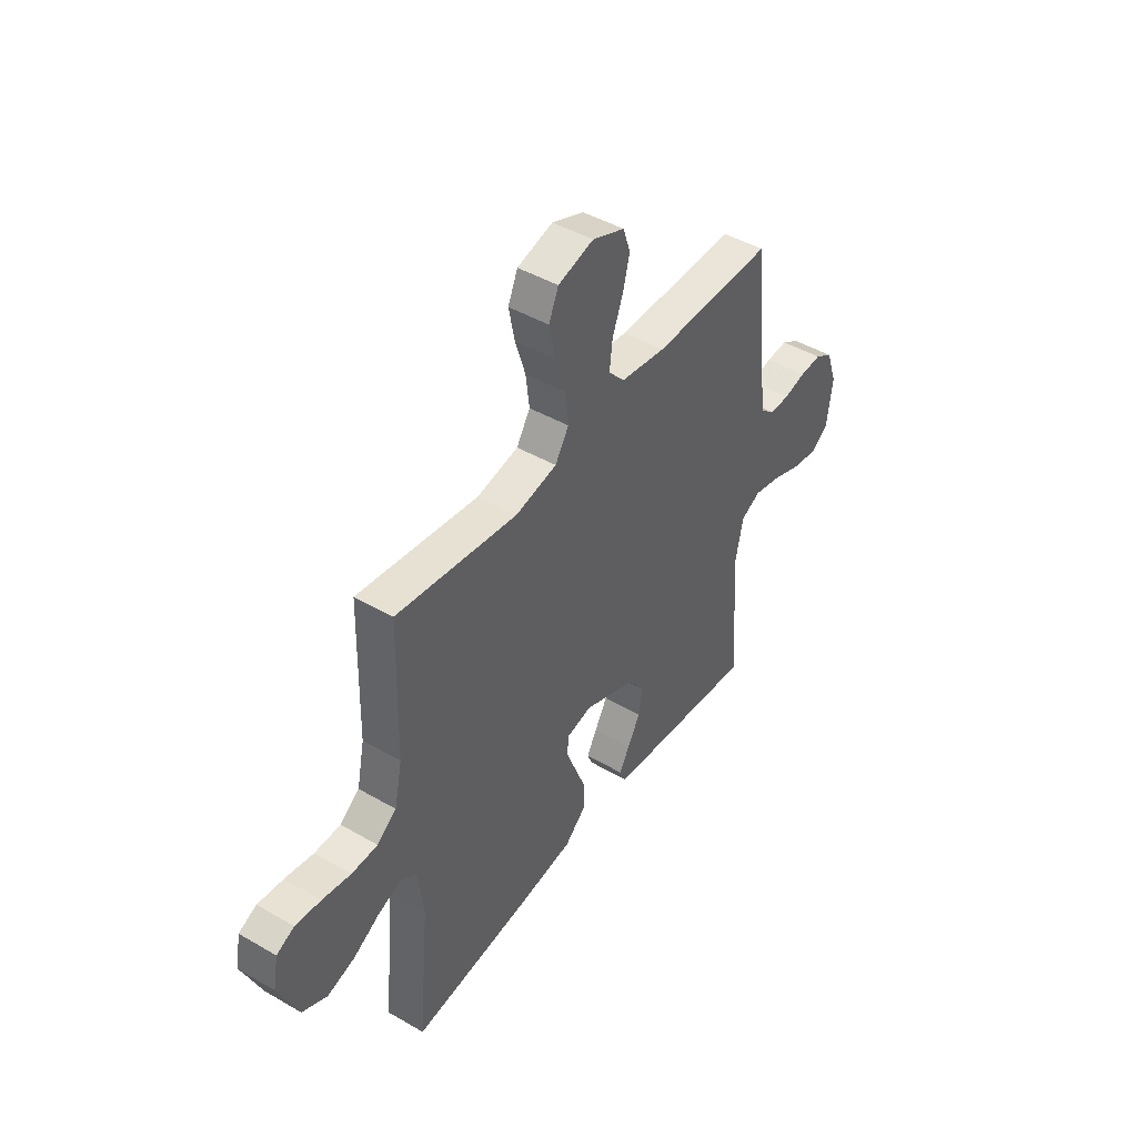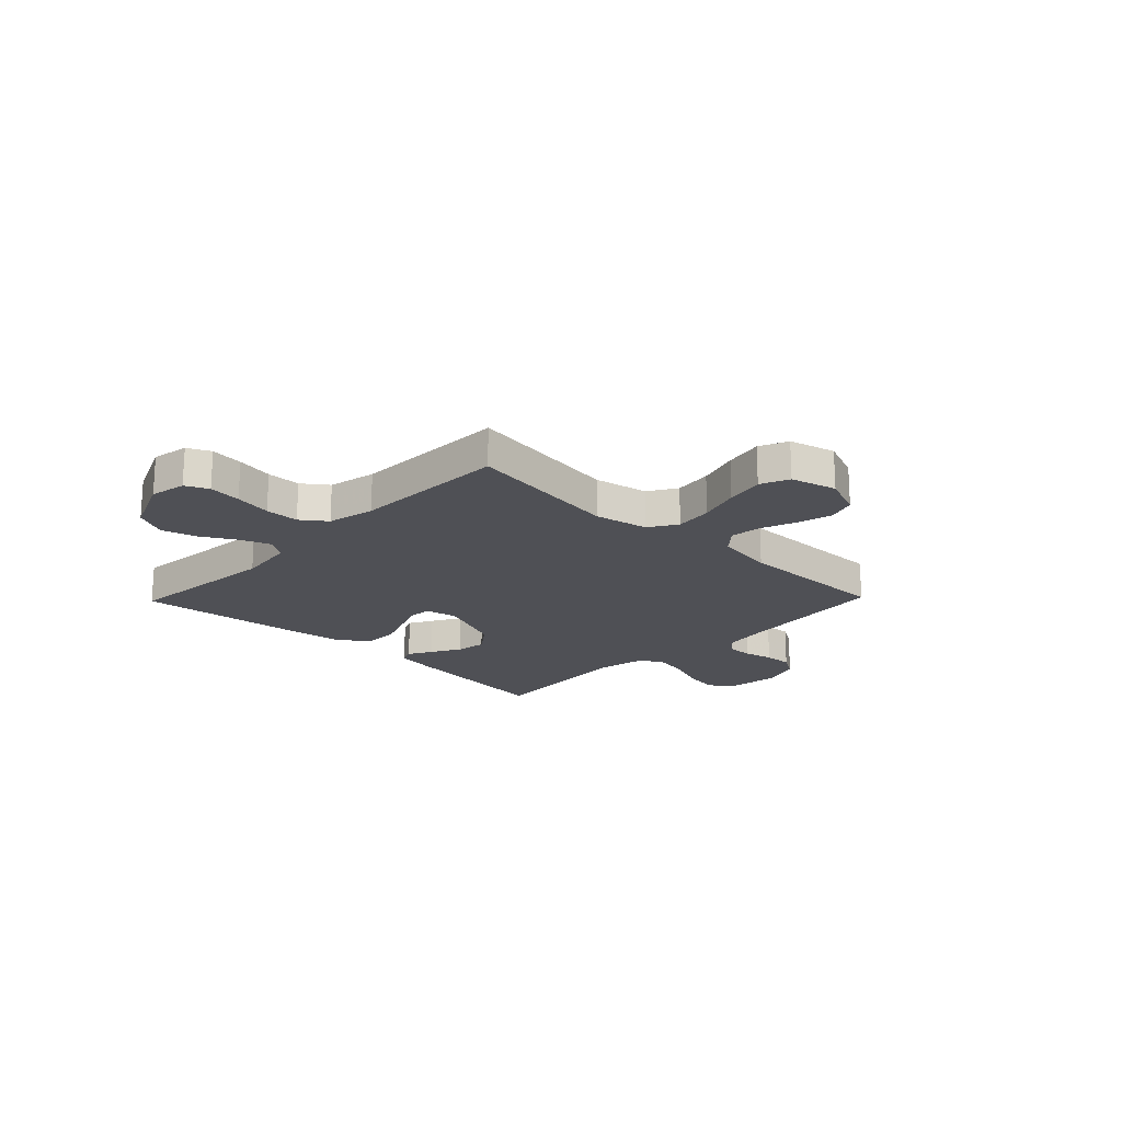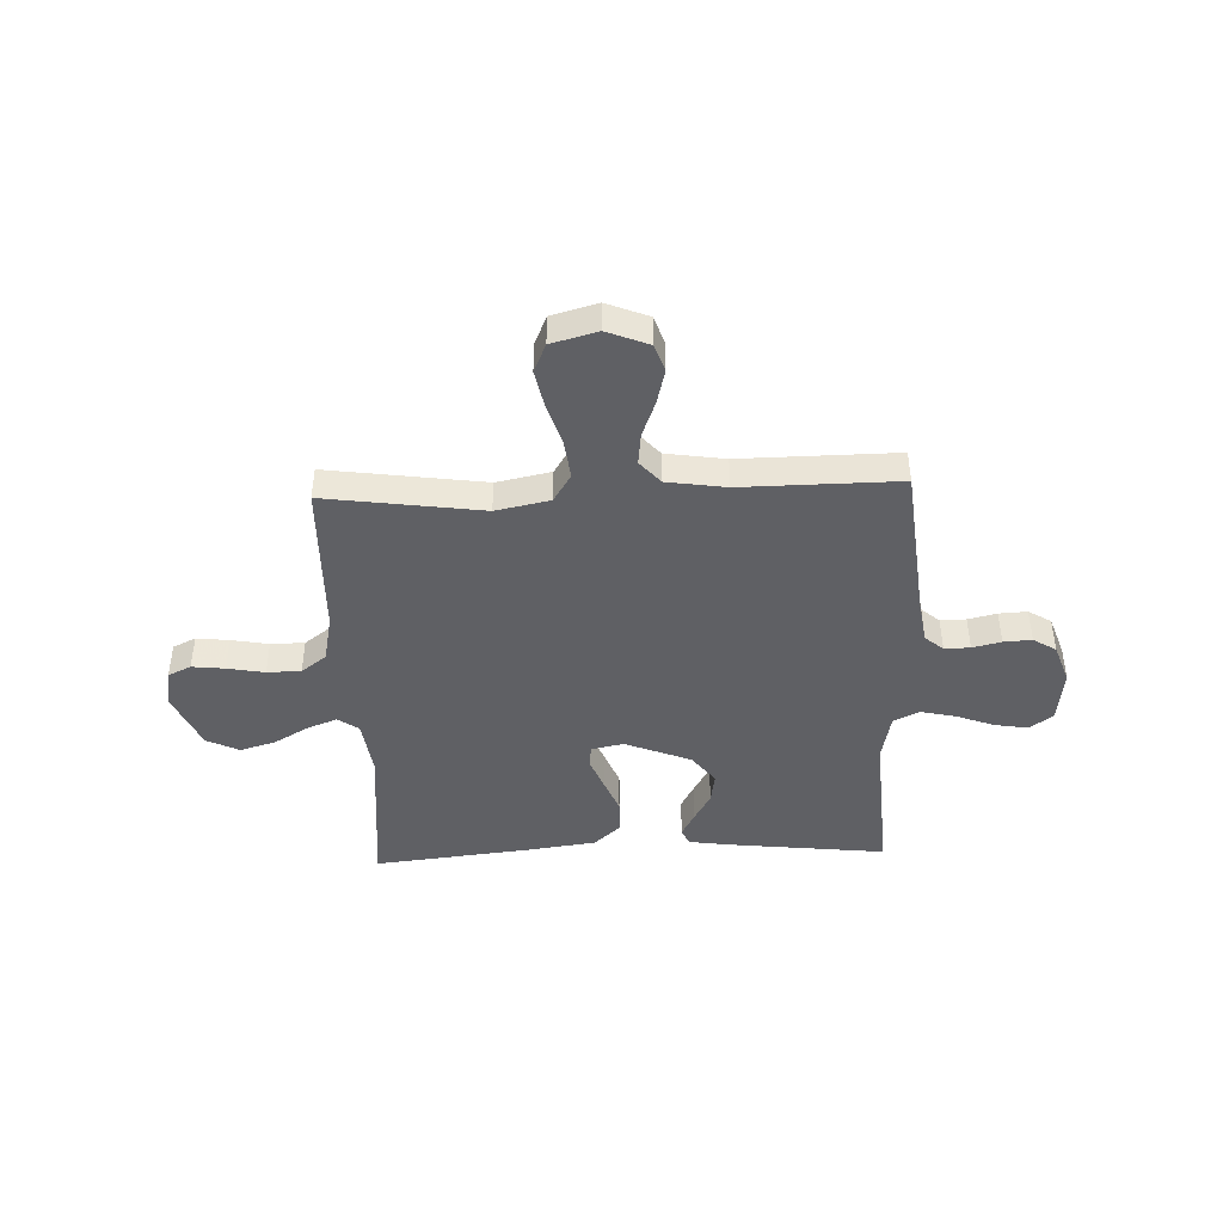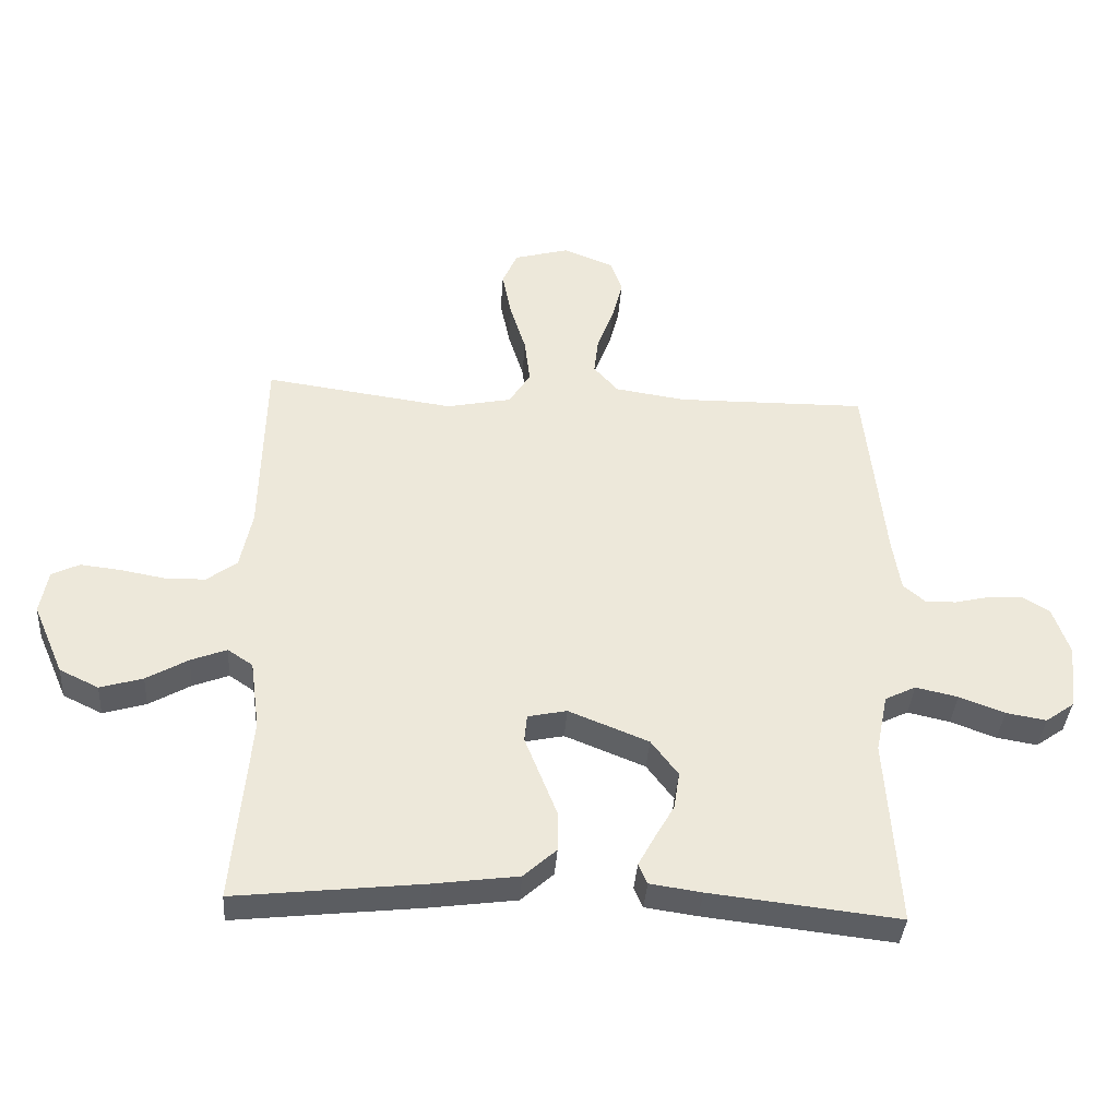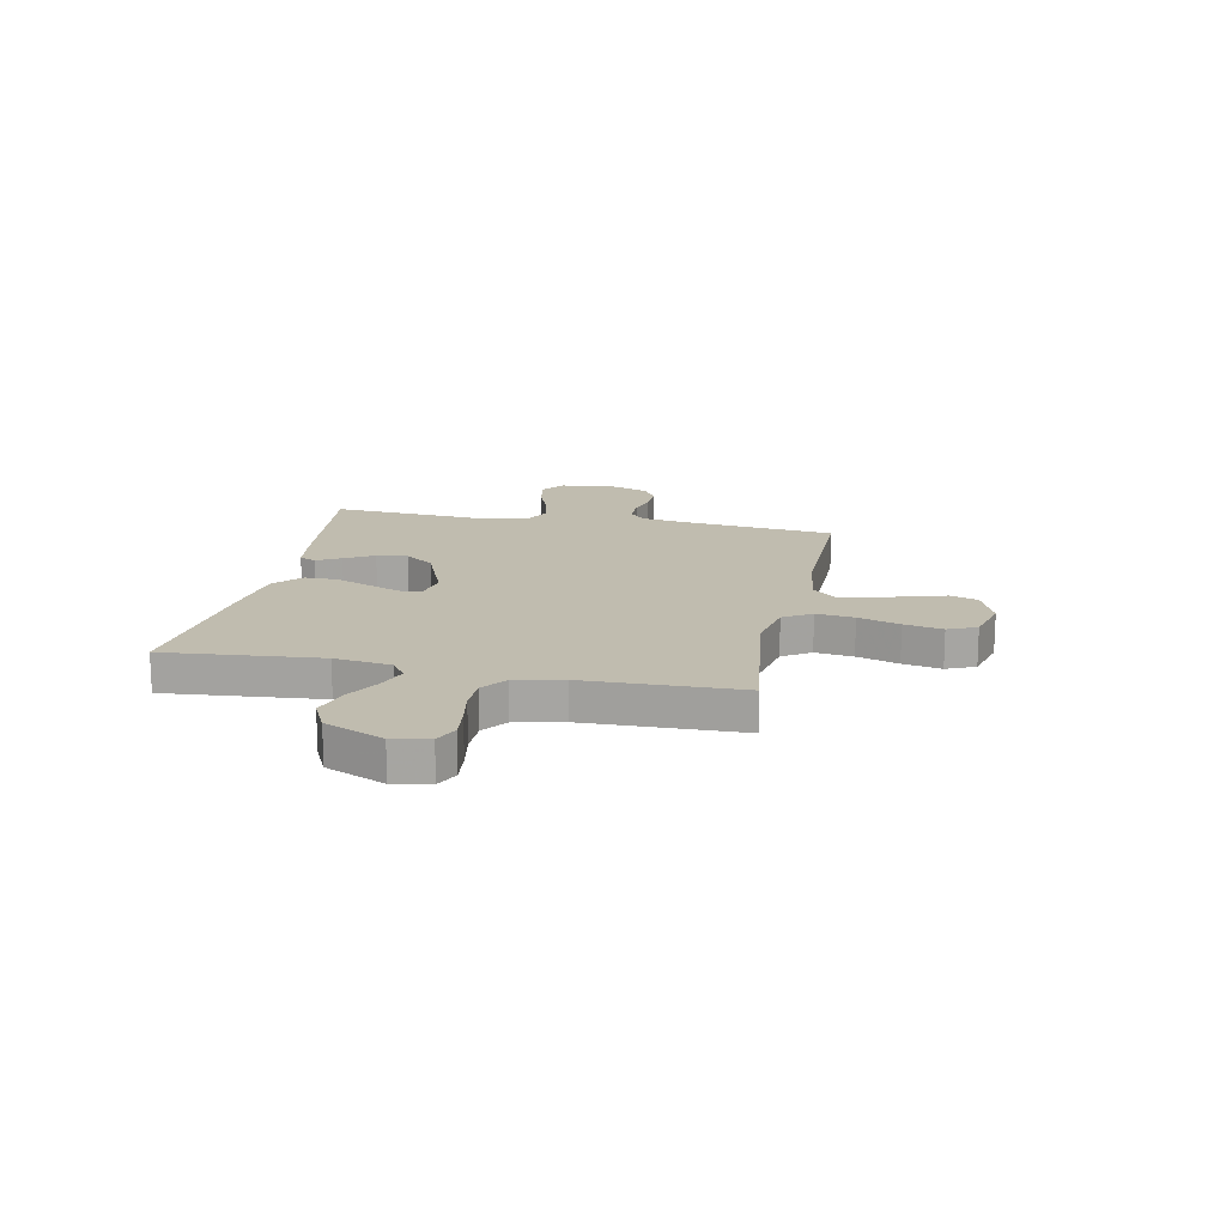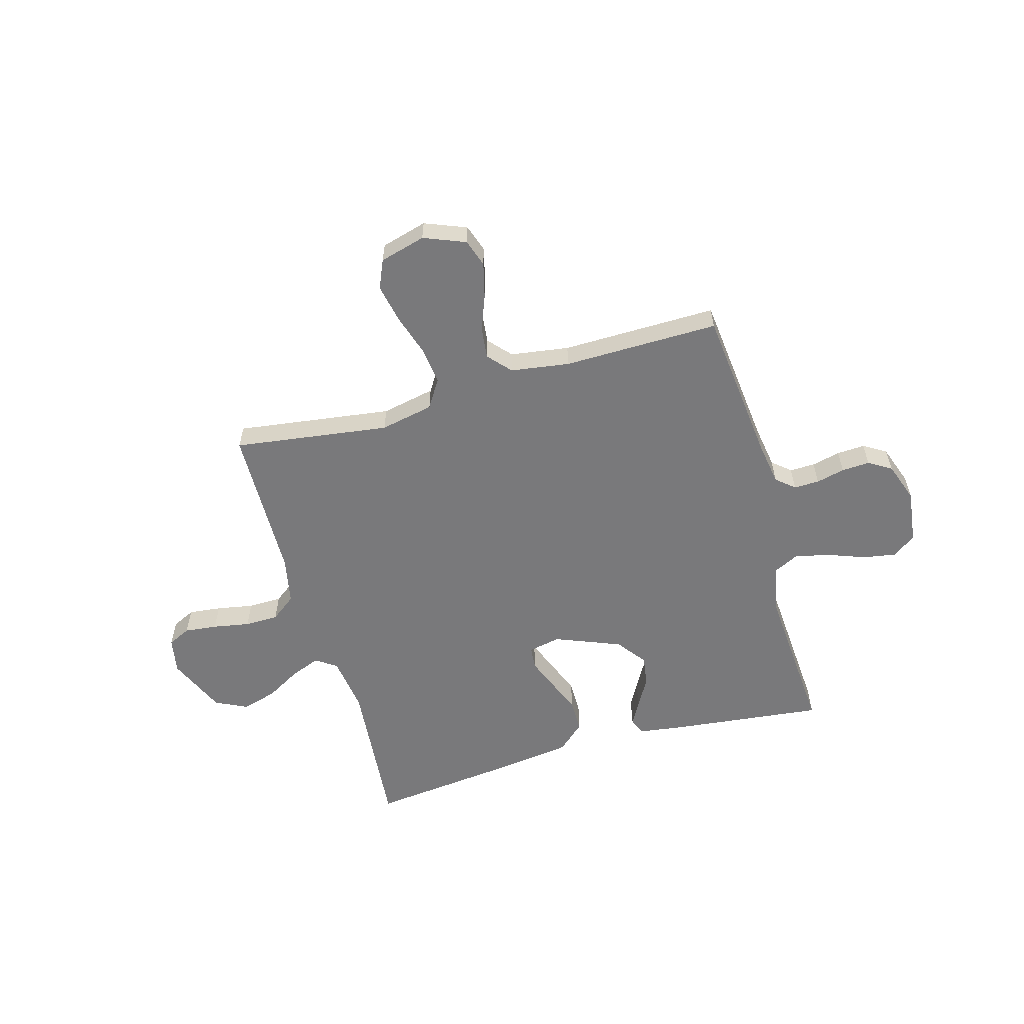
<metadata>
{"format":"obj","ext":"obj","renderer":"f3d","projection":"perspective","resolution":1024,"background":"white","views":[{"elev":45.0,"azim":-56.1,"up":"+Z"},{"elev":-19.4,"azim":-44.0,"up":"+Y"},{"elev":-43.7,"azim":2.2,"up":"+Y"},{"elev":-37.7,"azim":-3.9,"up":"+Z"},{"elev":16.3,"azim":-78.5,"up":"+Y"},{"elev":-57.9,"azim":15.9,"up":"+Y"}]}
</metadata>
<code>
v -0.5 0.07 0.5
v -0.2 0.07 0.458
v -0.097 0.07 0.479
v -0.063 0.07 0.533
v -0.072 0.07 0.606
v -0.097 0.07 0.686
v -0.112 0.07 0.76
v -0.088 0.07 0.815
v 0 0.07 0.839
v 0.08 0.07 0.807
v 0.098 0.07 0.754
v 0.081 0.07 0.687
v 0.055 0.07 0.619
v 0.048 0.07 0.558
v 0.087 0.07 0.514
v 0.2 0.07 0.497
v 0.5 0.07 0.5
v 0.532 0.07 0.2
v 0.545 0.07 0.117
v 0.58 0.07 0.087
v 0.629 0.07 0.088
v 0.684 0.07 0.101
v 0.738 0.07 0.104
v 0.782 0.07 0.077
v 0.809 0.07 0
v 0.796 0.07 -0.104
v 0.751 0.07 -0.136
v 0.687 0.07 -0.125
v 0.615 0.07 -0.098
v 0.548 0.07 -0.083
v 0.499 0.07 -0.107
v 0.48 0.07 -0.2
v 0.5 0.07 -0.5
v 0.2 0.07 -0.466
v 0.118 0.07 -0.454
v 0.104 0.07 -0.422
v 0.129 0.07 -0.376
v 0.161 0.07 -0.32
v 0.17 0.07 -0.261
v 0.127 0.07 -0.204
v 0 0.07 -0.153
v -0.062 0.07 -0.166
v -0.066 0.07 -0.209
v -0.042 0.07 -0.27
v -0.015 0.07 -0.338
v -0.015 0.07 -0.402
v -0.067 0.07 -0.449
v -0.2 0.07 -0.467
v -0.5 0.07 -0.5
v -0.473 0.07 -0.2
v -0.488 0.07 -0.09
v -0.528 0.07 -0.063
v -0.585 0.07 -0.085
v -0.651 0.07 -0.123
v -0.719 0.07 -0.143
v -0.781 0.07 -0.113
v -0.83 0.07 0
v -0.817 0.07 0.07
v -0.773 0.07 0.091
v -0.71 0.07 0.084
v -0.639 0.07 0.071
v -0.574 0.07 0.072
v -0.526 0.07 0.108
v -0.507 0.07 0.2
v -0.5 0 0.5
v -0.2 0 0.458
v -0.097 0 0.479
v -0.063 0 0.533
v -0.072 0 0.606
v -0.097 0 0.686
v -0.112 0 0.76
v -0.088 0 0.815
v 0 0 0.839
v 0.08 0 0.807
v 0.098 0 0.754
v 0.081 0 0.687
v 0.055 0 0.619
v 0.048 0 0.558
v 0.087 0 0.514
v 0.2 0 0.497
v 0.5 0 0.5
v 0.532 0 0.2
v 0.545 0 0.117
v 0.58 0 0.087
v 0.629 0 0.088
v 0.684 0 0.101
v 0.738 0 0.104
v 0.782 0 0.077
v 0.809 0 0
v 0.796 0 -0.104
v 0.751 0 -0.136
v 0.687 0 -0.125
v 0.615 0 -0.098
v 0.548 0 -0.083
v 0.499 0 -0.107
v 0.48 0 -0.2
v 0.5 0 -0.5
v 0.2 0 -0.466
v 0.118 0 -0.454
v 0.104 0 -0.422
v 0.129 0 -0.376
v 0.161 0 -0.32
v 0.17 0 -0.261
v 0.127 0 -0.204
v 0 0 -0.153
v -0.062 0 -0.166
v -0.066 0 -0.209
v -0.042 0 -0.27
v -0.015 0 -0.338
v -0.015 0 -0.402
v -0.067 0 -0.449
v -0.2 0 -0.467
v -0.5 0 -0.5
v -0.473 0 -0.2
v -0.488 0 -0.09
v -0.528 0 -0.063
v -0.585 0 -0.085
v -0.651 0 -0.123
v -0.719 0 -0.143
v -0.781 0 -0.113
v -0.83 0 0
v -0.817 0 0.07
v -0.773 0 0.091
v -0.71 0 0.084
v -0.639 0 0.071
v -0.574 0 0.072
v -0.526 0 0.108
v -0.507 0 0.2
f 58 59 60 61
f 56 57 58 61
f 56 61 62
f 53 54 55 56
f 52 53 56 62
f 51 52 62 63
f 47 48 49 50
f 47 50 51
f 44 45 46 47
f 43 44 47 51
f 42 43 51 63
f 35 36 37 38
f 33 34 35 38
f 32 33 38 39
f 31 32 39 40
f 26 27 28 29
f 26 29 30
f 25 26 30
f 24 25 30
f 21 22 23 24
f 20 21 24 30
f 19 20 30 31
f 16 17 18
f 15 16 18 19
f 10 11 12 13
f 8 9 10 13
f 8 13 14
f 5 6 7 8
f 4 5 8 14
f 3 4 14 15
f 64 1 2
f 41 42 63 64
f 31 40 41 64
f 15 19 31 64
f 2 3 15 64
f 125 124 123 122
f 125 122 121 120
f 126 125 120
f 120 119 118 117
f 126 120 117 116
f 127 126 116 115
f 114 113 112 111
f 115 114 111
f 111 110 109 108
f 115 111 108 107
f 127 115 107 106
f 102 101 100 99
f 102 99 98 97
f 103 102 97 96
f 104 103 96 95
f 93 92 91 90
f 94 93 90
f 94 90 89
f 94 89 88
f 88 87 86 85
f 94 88 85 84
f 95 94 84 83
f 82 81 80
f 83 82 80 79
f 77 76 75 74
f 77 74 73 72
f 78 77 72
f 72 71 70 69
f 78 72 69 68
f 79 78 68 67
f 66 65 128
f 128 127 106 105
f 128 105 104 95
f 128 95 83 79
f 128 79 67 66
f 1 65 66 2
f 2 66 67 3
f 3 67 68 4
f 4 68 69 5
f 5 69 70 6
f 6 70 71 7
f 7 71 72 8
f 8 72 73 9
f 9 73 74 10
f 10 74 75 11
f 11 75 76 12
f 12 76 77 13
f 13 77 78 14
f 14 78 79 15
f 15 79 80 16
f 16 80 81 17
f 17 81 82 18
f 18 82 83 19
f 19 83 84 20
f 20 84 85 21
f 21 85 86 22
f 22 86 87 23
f 23 87 88 24
f 24 88 89 25
f 25 89 90 26
f 26 90 91 27
f 27 91 92 28
f 28 92 93 29
f 29 93 94 30
f 30 94 95 31
f 31 95 96 32
f 32 96 97 33
f 33 97 98 34
f 34 98 99 35
f 35 99 100 36
f 36 100 101 37
f 37 101 102 38
f 38 102 103 39
f 39 103 104 40
f 40 104 105 41
f 41 105 106 42
f 42 106 107 43
f 43 107 108 44
f 44 108 109 45
f 45 109 110 46
f 46 110 111 47
f 47 111 112 48
f 48 112 113 49
f 49 113 114 50
f 50 114 115 51
f 51 115 116 52
f 52 116 117 53
f 53 117 118 54
f 54 118 119 55
f 55 119 120 56
f 56 120 121 57
f 57 121 122 58
f 58 122 123 59
f 59 123 124 60
f 60 124 125 61
f 61 125 126 62
f 62 126 127 63
f 63 127 128 64
f 64 128 65 1

</code>
